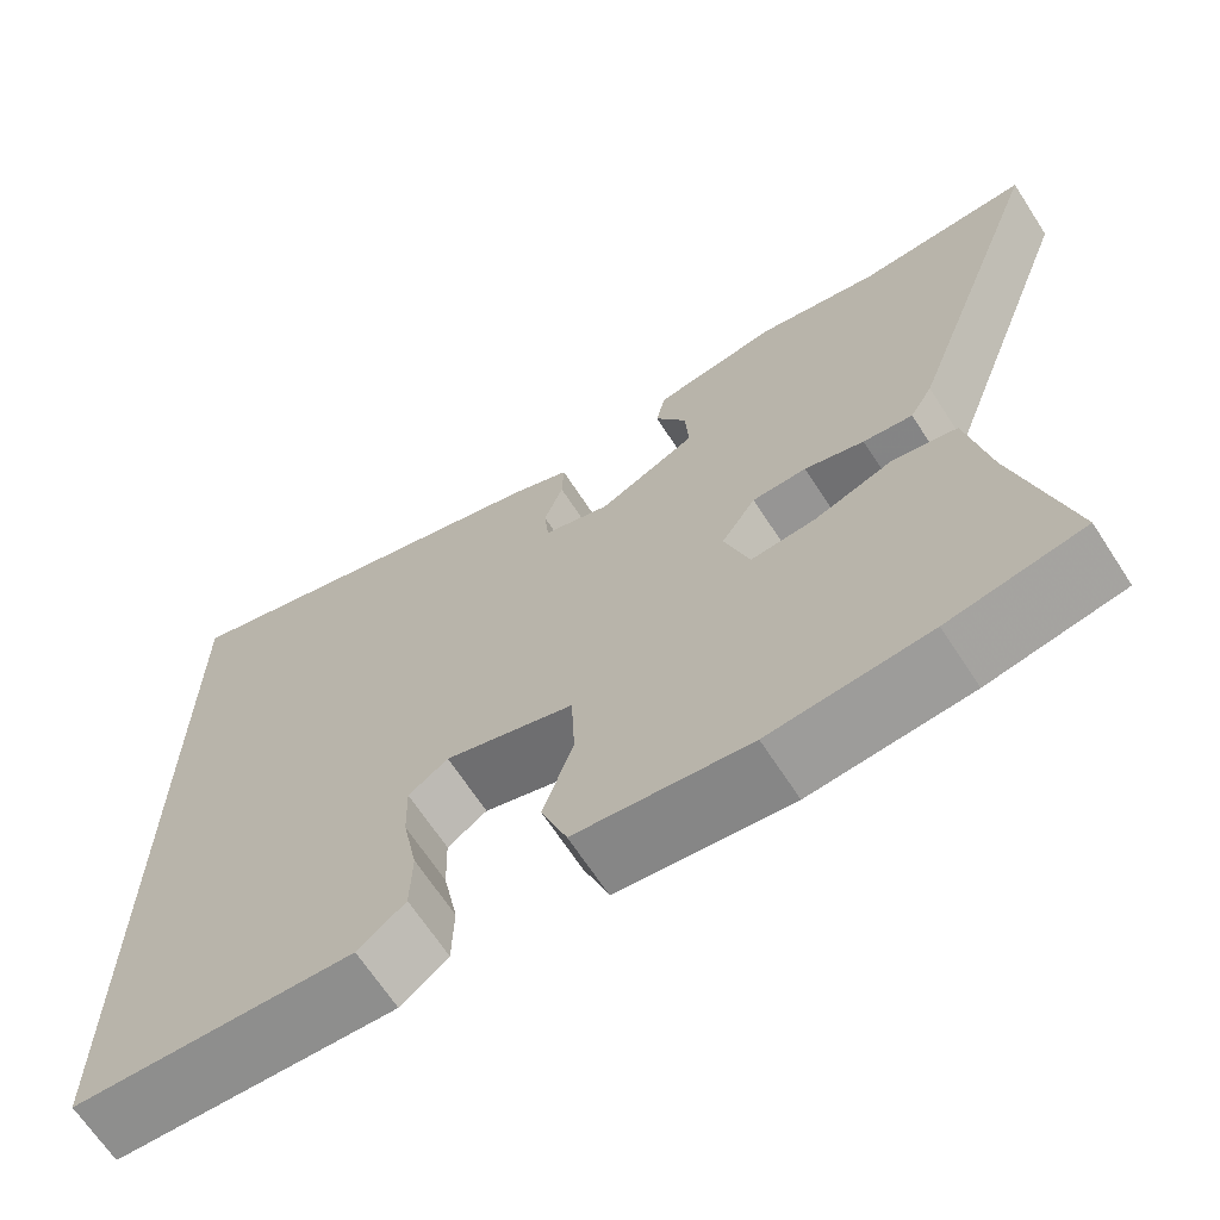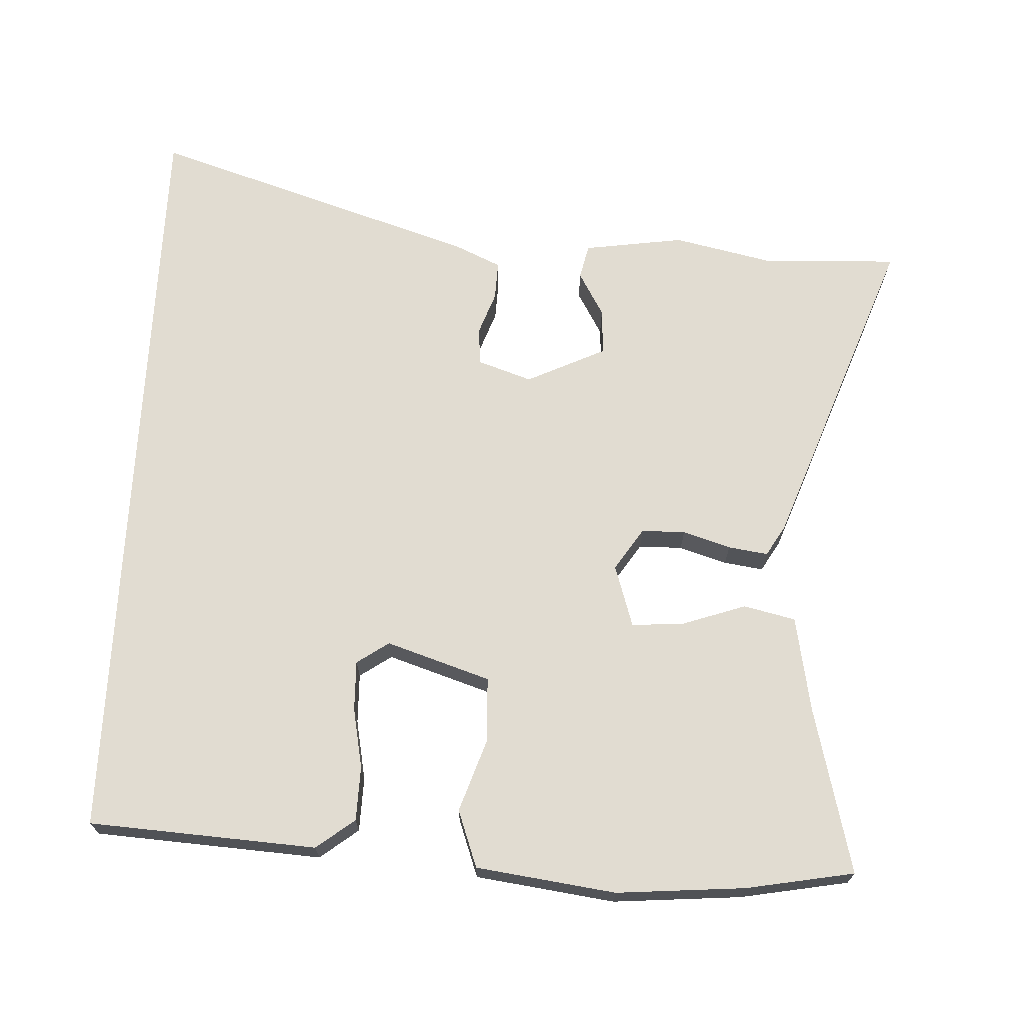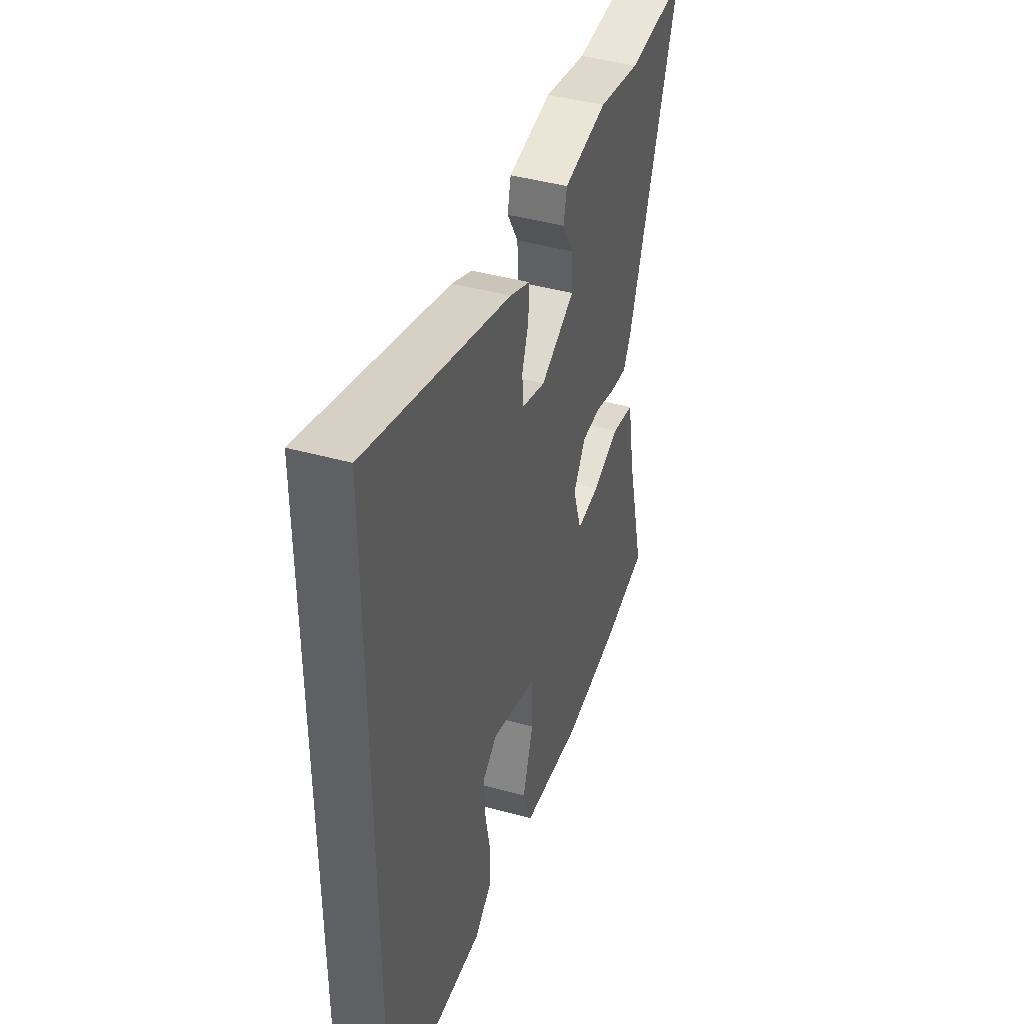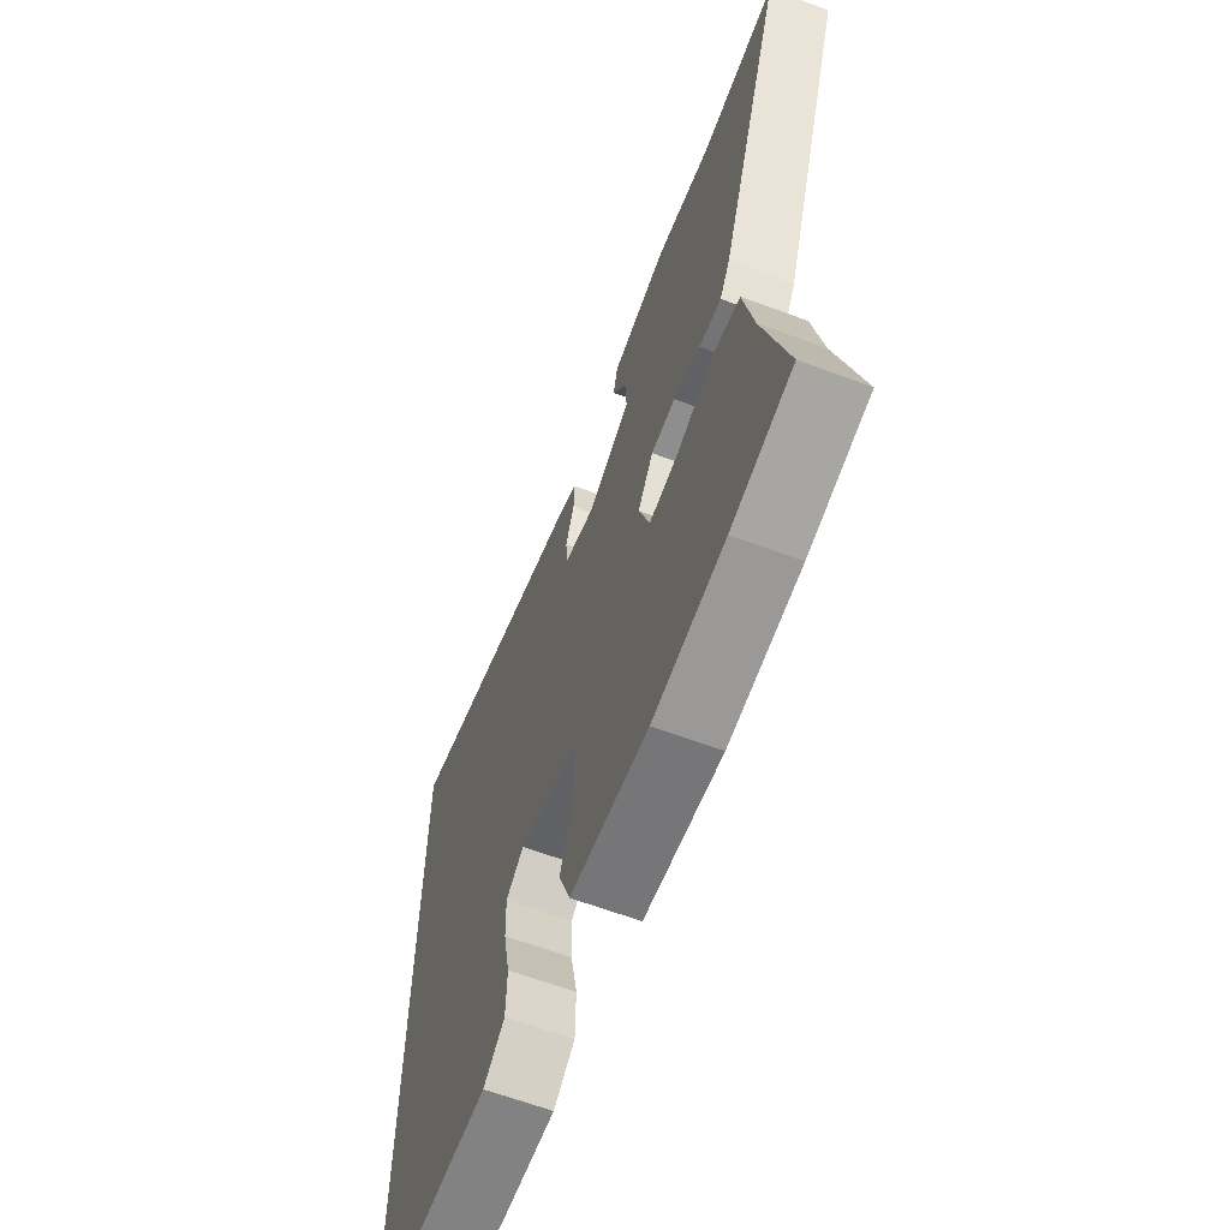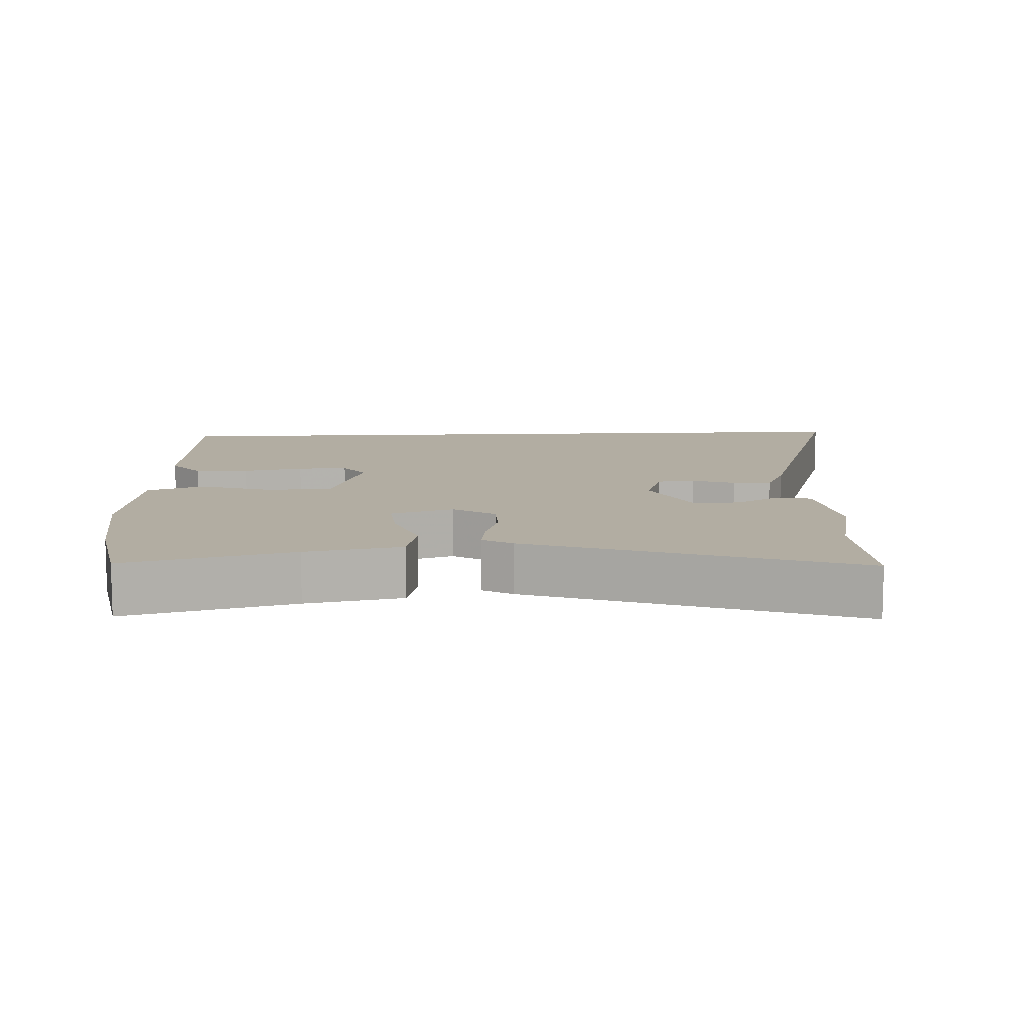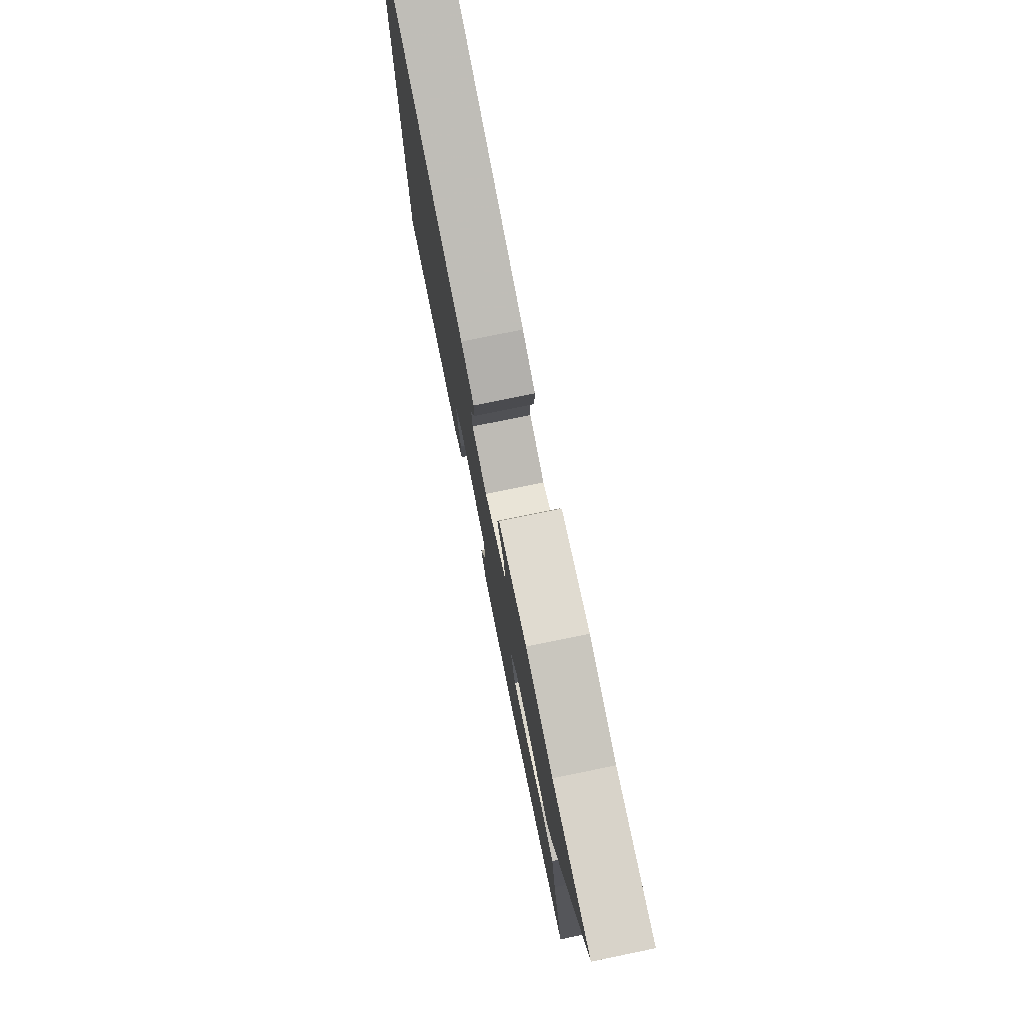
<metadata>
{"format":"obj","ext":"obj","renderer":"f3d","projection":"perspective","resolution":1024,"background":"white","views":[{"elev":-67.0,"azim":-147.0,"up":"+Z"},{"elev":69.1,"azim":-177.1,"up":"+Y"},{"elev":42.8,"azim":108.4,"up":"+Z"},{"elev":-64.1,"azim":-110.6,"up":"+Z"},{"elev":10.6,"azim":-92.9,"up":"+Y"},{"elev":78.0,"azim":-101.6,"up":"+Z"}]}
</metadata>
<code>
v 0.5 0.07 -0.464
v 0.172 0.07 -0.483
v 0.117 0.07 -0.44
v 0.115 0.07 -0.362
v 0.132 0.07 -0.275
v 0.134 0.07 -0.203
v 0.088 0.07 -0.171
v -0.062 0.07 -0.219
v -0.066 0.07 -0.313
v -0.031 0.07 -0.418
v -0.061 0.07 -0.5
v -0.262 0.07 -0.526
v -0.447 0.07 -0.51
v -0.603 0.07 -0.481
v -0.542 0.07 -0.241
v -0.516 0.07 -0.103
v -0.441 0.07 -0.086
v -0.35 0.07 -0.118
v -0.274 0.07 -0.124
v -0.245 0.07 -0.034
v -0.285 0.07 0.027
v -0.348 0.07 0.028
v -0.417 0.07 0.007
v -0.474 0.07 -0.001
v -0.5 0.07 0.043
v -0.668 0.07 0.507
v -0.47 0.07 0.499
v -0.329 0.07 0.529
v -0.184 0.07 0.507
v -0.173 0.07 0.457
v -0.21 0.07 0.393
v -0.214 0.07 0.326
v -0.1 0.07 0.271
v -0.022 0.07 0.297
v -0.017 0.07 0.351
v -0.039 0.07 0.413
v -0.041 0.07 0.469
v 0.026 0.07 0.499
v 0.5 0.07 0.648
v 0.5 0 -0.464
v 0.172 0 -0.483
v 0.117 0 -0.44
v 0.115 0 -0.362
v 0.132 0 -0.275
v 0.134 0 -0.203
v 0.088 0 -0.171
v -0.062 0 -0.219
v -0.066 0 -0.313
v -0.031 0 -0.418
v -0.061 0 -0.5
v -0.262 0 -0.526
v -0.447 0 -0.51
v -0.603 0 -0.481
v -0.542 0 -0.241
v -0.516 0 -0.103
v -0.441 0 -0.086
v -0.35 0 -0.118
v -0.274 0 -0.124
v -0.245 0 -0.034
v -0.285 0 0.027
v -0.348 0 0.028
v -0.417 0 0.007
v -0.474 0 -0.001
v -0.5 0 0.043
v -0.668 0 0.507
v -0.47 0 0.499
v -0.329 0 0.529
v -0.184 0 0.507
v -0.173 0 0.457
v -0.21 0 0.393
v -0.214 0 0.326
v -0.1 0 0.271
v -0.022 0 0.297
v -0.017 0 0.351
v -0.039 0 0.413
v -0.041 0 0.469
v 0.026 0 0.499
v 0.5 0 0.648
f 38 39 1
f 37 38 1
f 36 37 1
f 35 36 1
f 34 35 1
f 33 34 1
f 32 33 1
f 29 30 31
f 28 29 31
f 27 28 31
f 27 31 32
f 26 27 32
f 25 26 32
f 24 25 32
f 23 24 32
f 22 23 32
f 21 22 32
f 20 21 32
f 15 16 17 18
f 15 18 19
f 14 15 19
f 13 14 19
f 12 13 19
f 11 12 19
f 10 11 19
f 9 10 19
f 8 9 19 20
f 3 4 5
f 2 3 5
f 1 2 5
f 1 5 6
f 32 1 6
f 7 8 20 32
f 6 7 32
f 40 78 77
f 40 77 76
f 40 76 75
f 40 75 74
f 40 74 73
f 40 73 72
f 40 72 71
f 70 69 68
f 70 68 67
f 70 67 66
f 71 70 66
f 71 66 65
f 71 65 64
f 71 64 63
f 71 63 62
f 71 62 61
f 71 61 60
f 71 60 59
f 57 56 55 54
f 58 57 54
f 58 54 53
f 58 53 52
f 58 52 51
f 58 51 50
f 58 50 49
f 58 49 48
f 59 58 48 47
f 44 43 42
f 44 42 41
f 44 41 40
f 45 44 40
f 45 40 71
f 71 59 47 46
f 71 46 45
f 1 40 41 2
f 2 41 42 3
f 3 42 43 4
f 4 43 44 5
f 5 44 45 6
f 6 45 46 7
f 7 46 47 8
f 8 47 48 9
f 9 48 49 10
f 10 49 50 11
f 11 50 51 12
f 12 51 52 13
f 13 52 53 14
f 14 53 54 15
f 15 54 55 16
f 16 55 56 17
f 17 56 57 18
f 18 57 58 19
f 19 58 59 20
f 20 59 60 21
f 21 60 61 22
f 22 61 62 23
f 23 62 63 24
f 24 63 64 25
f 25 64 65 26
f 26 65 66 27
f 27 66 67 28
f 28 67 68 29
f 29 68 69 30
f 30 69 70 31
f 31 70 71 32
f 32 71 72 33
f 33 72 73 34
f 34 73 74 35
f 35 74 75 36
f 36 75 76 37
f 37 76 77 38
f 38 77 78 39
f 39 78 40 1

</code>
